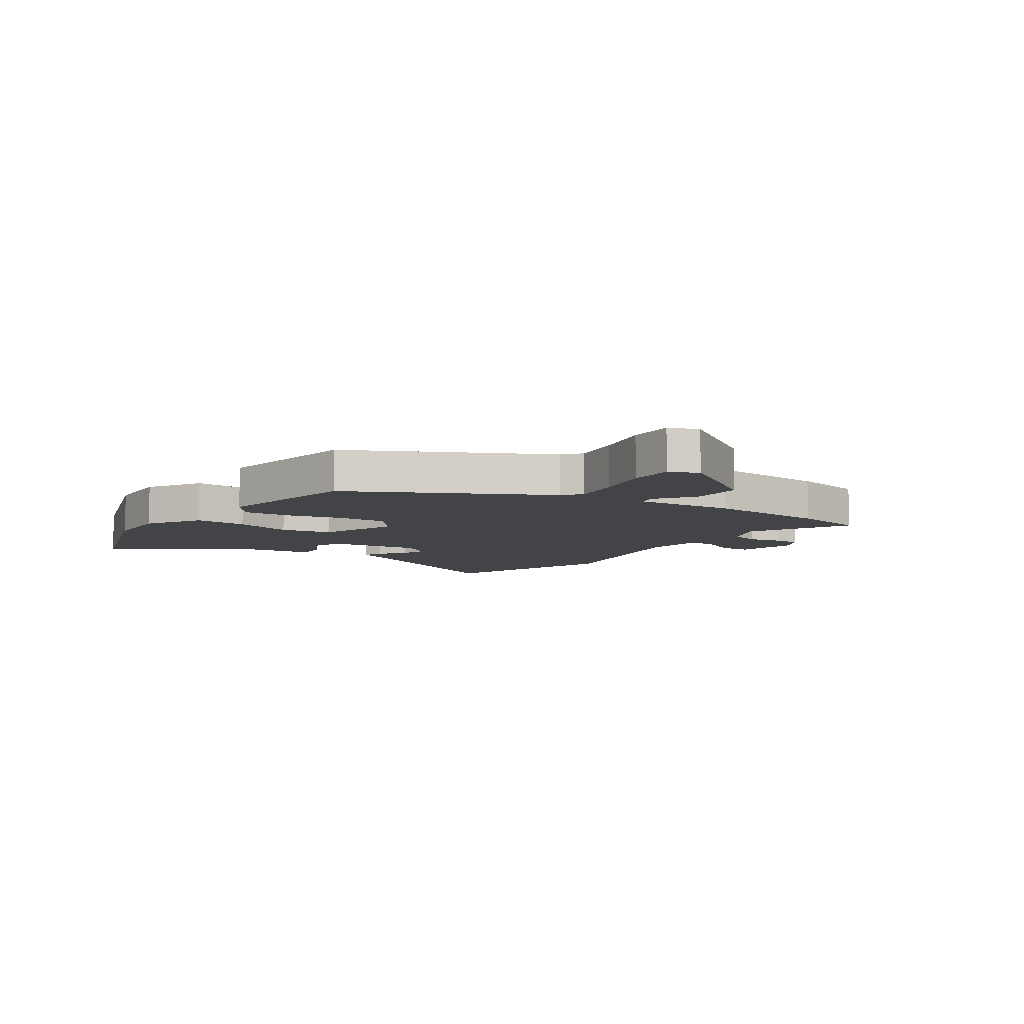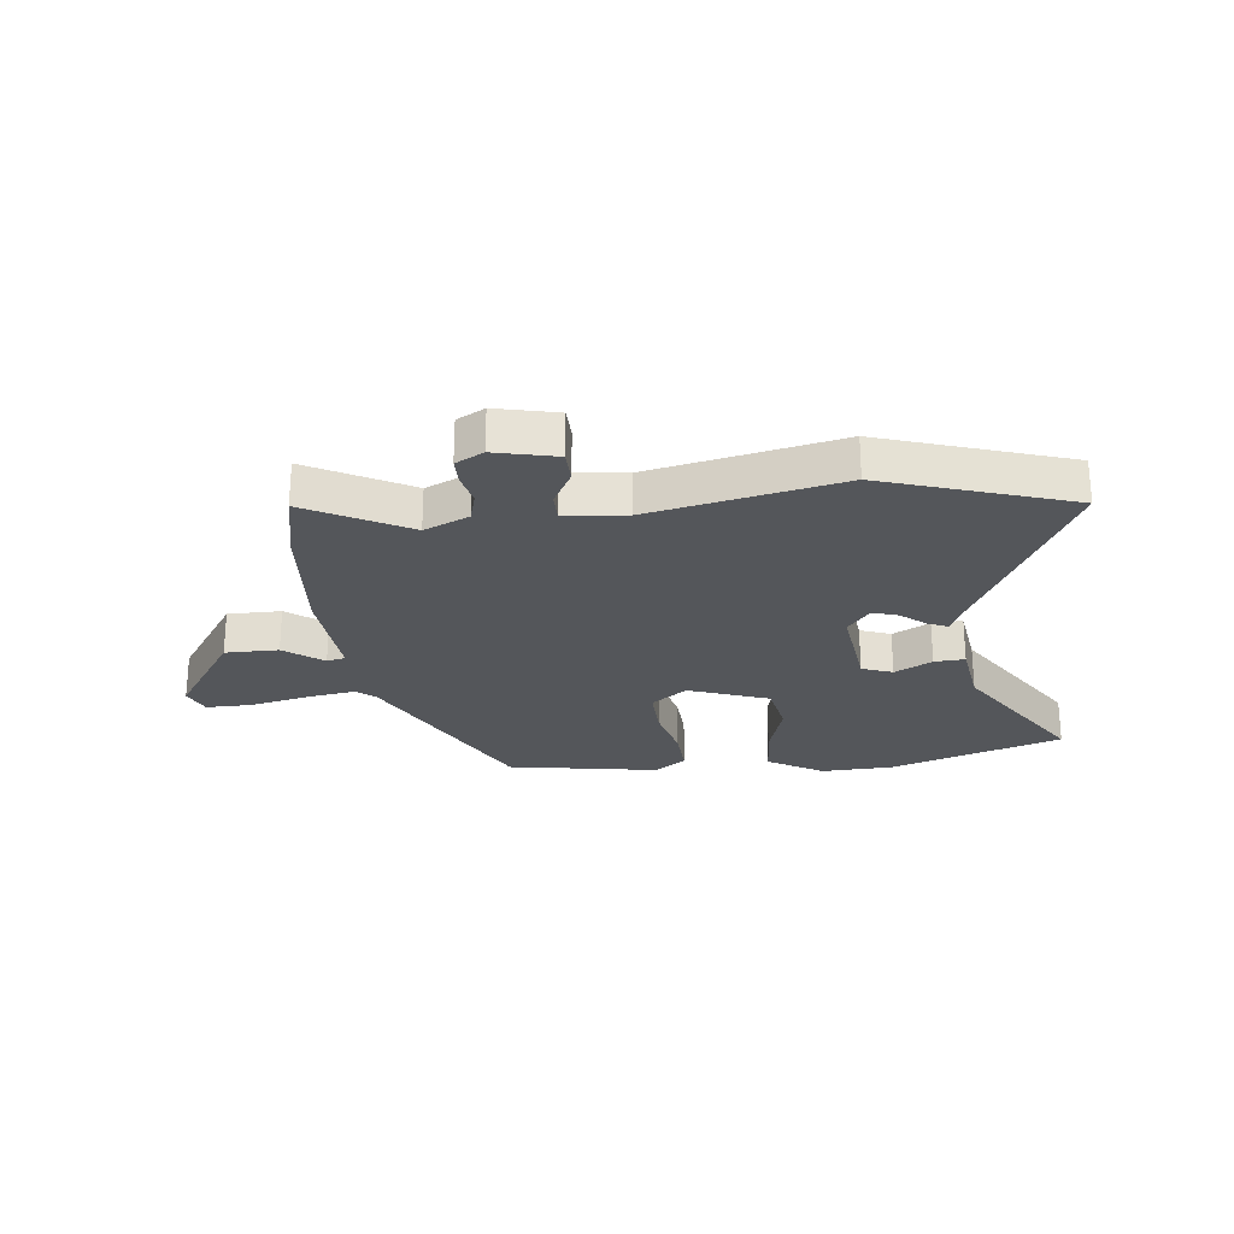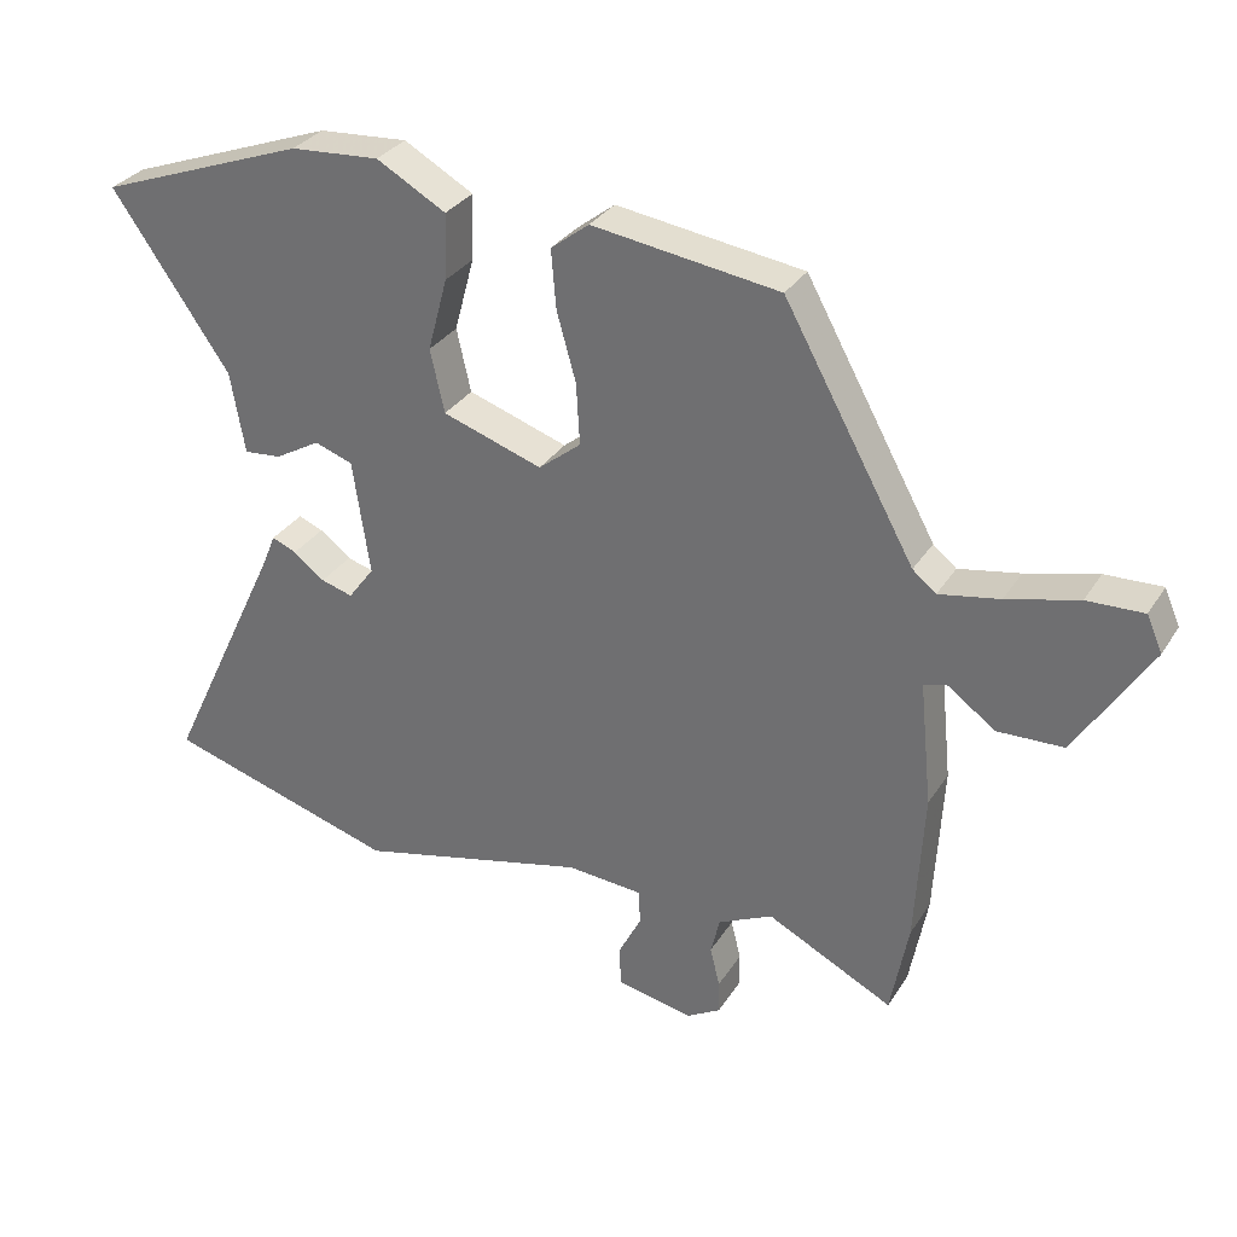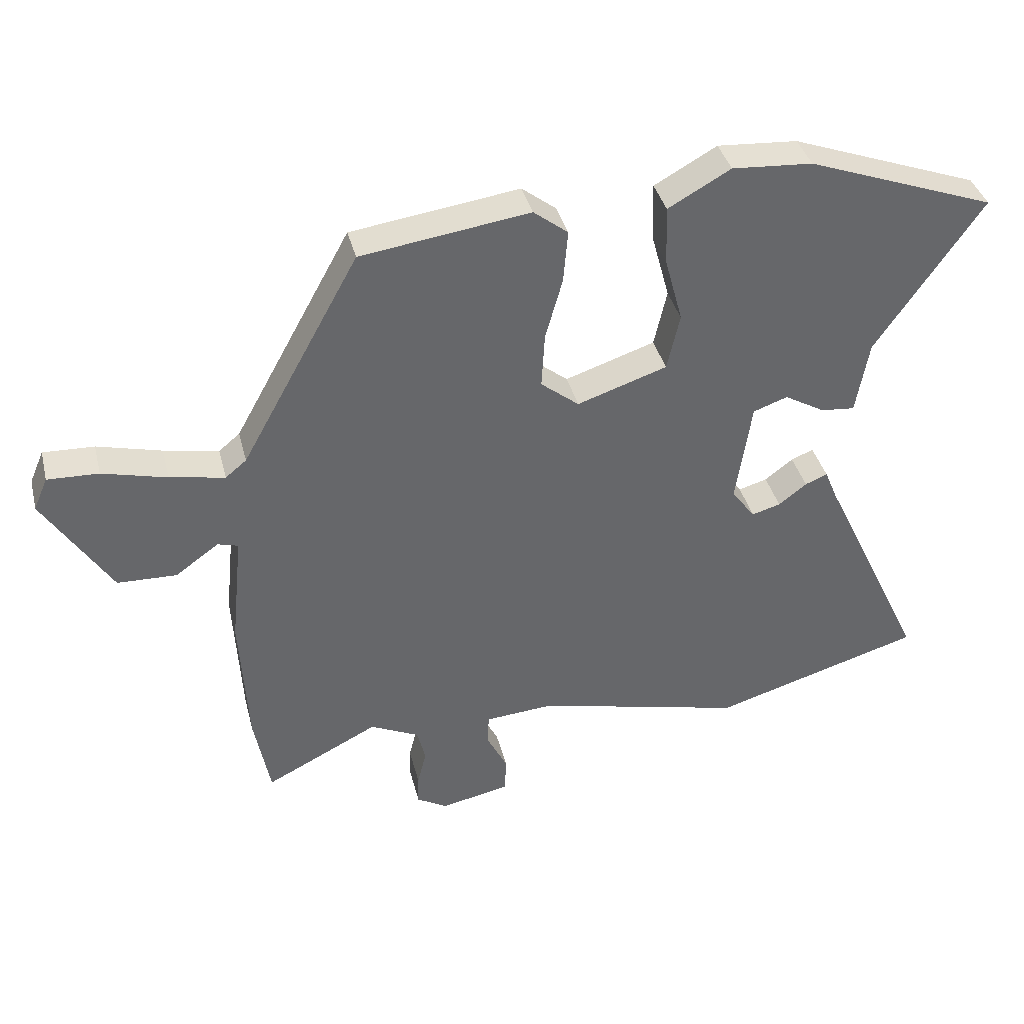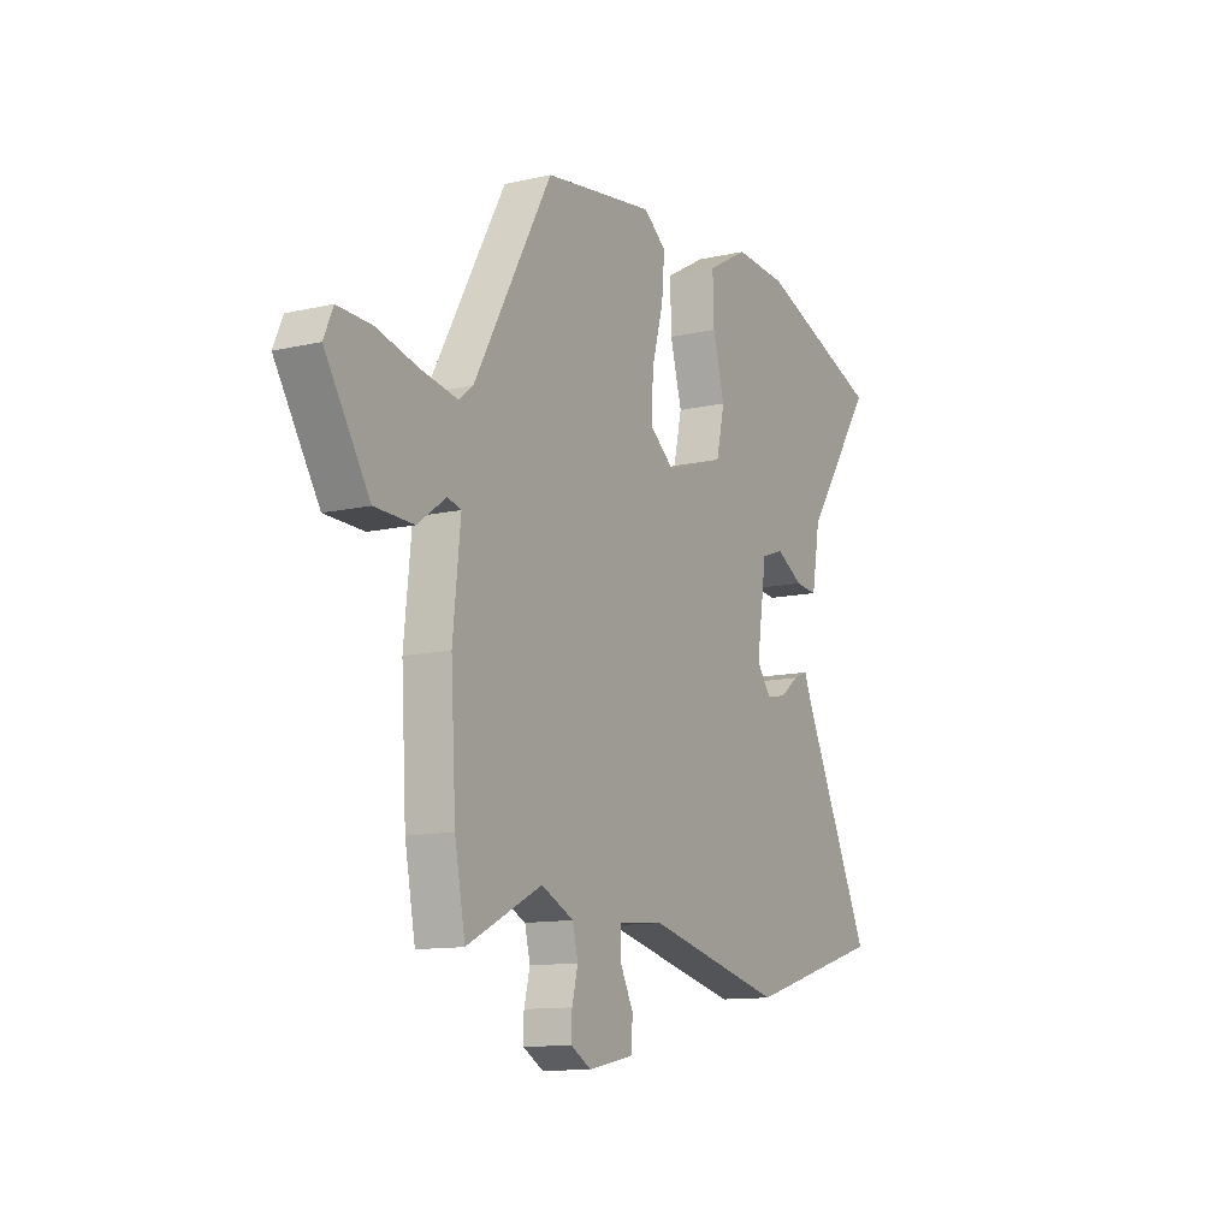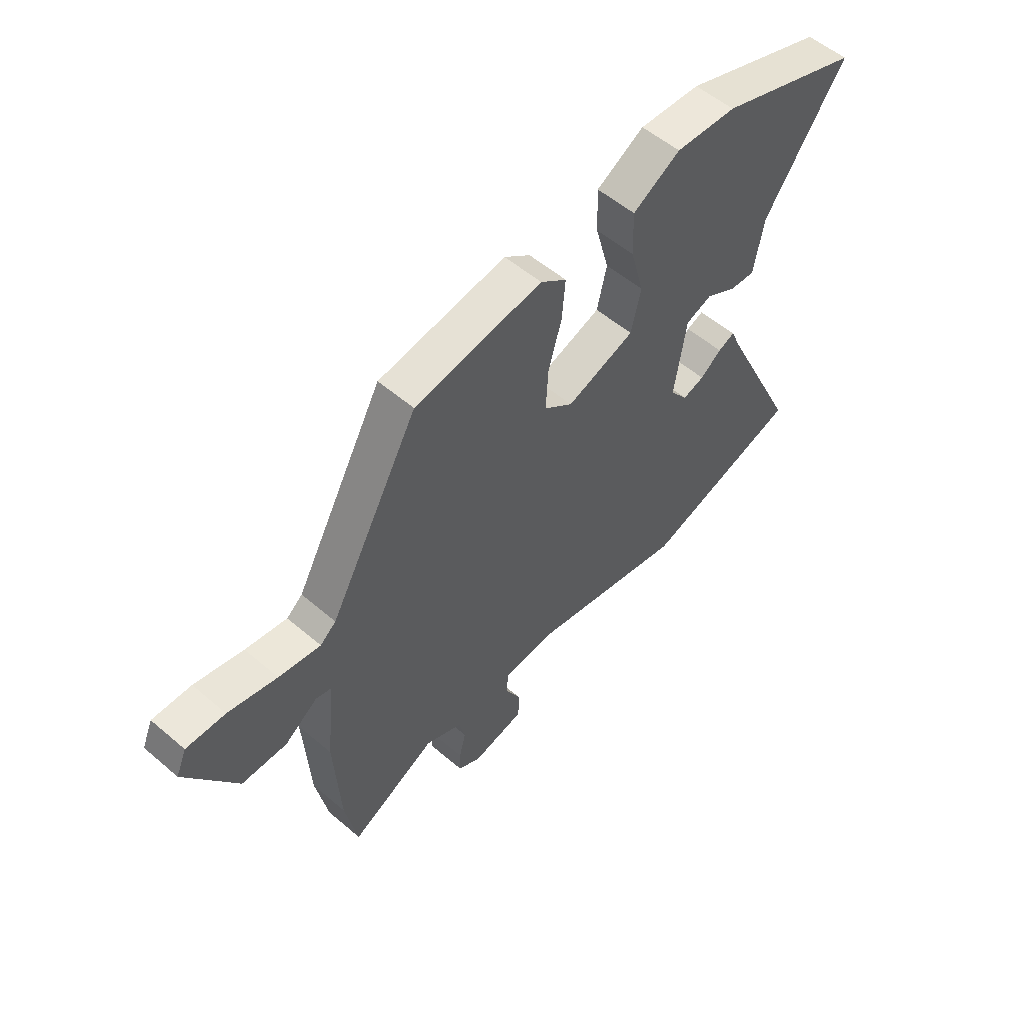
<metadata>
{"format":"obj","ext":"obj","renderer":"f3d","projection":"perspective","resolution":1024,"background":"white","views":[{"elev":-7.8,"azim":54.1,"up":"+Y"},{"elev":-25.5,"azim":-175.2,"up":"+Y"},{"elev":31.3,"azim":27.0,"up":"+Z"},{"elev":38.3,"azim":166.1,"up":"+Z"},{"elev":-11.8,"azim":118.9,"up":"+Z"},{"elev":55.2,"azim":132.0,"up":"+Z"}]}
</metadata>
<code>
v 0.517 0.07 -0.409
v 0.492 0.07 -0.542
v 0.314 0.07 -0.452
v 0.237 0.07 -0.489
v 0.224 0.07 -0.542
v 0.238 0.07 -0.598
v 0.239 0.07 -0.645
v 0.191 0.07 -0.673
v 0.083 0.07 -0.651
v 0.08 0.07 -0.595
v 0.113 0.07 -0.53
v 0.111 0.07 -0.481
v 0.003 0.07 -0.473
v -0.324 0.07 -0.552
v -0.653 0.07 -0.454
v -0.486 0.07 -0.102
v -0.467 0.07 -0.056
v -0.432 0.07 -0.07
v -0.388 0.07 -0.104
v -0.343 0.07 -0.117
v -0.306 0.07 -0.067
v -0.33 0.07 0.096
v -0.384 0.07 0.115
v -0.448 0.07 0.078
v -0.501 0.07 0.073
v -0.521 0.07 0.189
v -0.687 0.07 0.431
v -0.391 0.07 0.54
v -0.265 0.07 0.549
v -0.167 0.07 0.494
v -0.17 0.07 0.401
v -0.198 0.07 0.297
v -0.178 0.07 0.208
v -0.037 0.07 0.161
v 0.023 0.07 0.209
v 0.018 0.07 0.296
v -0.009 0.07 0.393
v -0.016 0.07 0.476
v 0.038 0.07 0.518
v 0.302 0.07 0.481
v 0.487 0.07 0.146
v 0.52 0.07 0.119
v 0.606 0.07 0.135
v 0.707 0.07 0.161
v 0.787 0.07 0.164
v 0.809 0.07 0.113
v 0.704 0.07 -0.054
v 0.611 0.07 -0.057
v 0.543 0.07 -0.008
v 0.511 0.07 -0.017
v 0.529 0.07 -0.193
v 0.517 0 -0.409
v 0.492 0 -0.542
v 0.314 0 -0.452
v 0.237 0 -0.489
v 0.224 0 -0.542
v 0.238 0 -0.598
v 0.239 0 -0.645
v 0.191 0 -0.673
v 0.083 0 -0.651
v 0.08 0 -0.595
v 0.113 0 -0.53
v 0.111 0 -0.481
v 0.003 0 -0.473
v -0.324 0 -0.552
v -0.653 0 -0.454
v -0.486 0 -0.102
v -0.467 0 -0.056
v -0.432 0 -0.07
v -0.388 0 -0.104
v -0.343 0 -0.117
v -0.306 0 -0.067
v -0.33 0 0.096
v -0.384 0 0.115
v -0.448 0 0.078
v -0.501 0 0.073
v -0.521 0 0.189
v -0.687 0 0.431
v -0.391 0 0.54
v -0.265 0 0.549
v -0.167 0 0.494
v -0.17 0 0.401
v -0.198 0 0.297
v -0.178 0 0.208
v -0.037 0 0.161
v 0.023 0 0.209
v 0.018 0 0.296
v -0.009 0 0.393
v -0.016 0 0.476
v 0.038 0 0.518
v 0.302 0 0.481
v 0.487 0 0.146
v 0.52 0 0.119
v 0.606 0 0.135
v 0.707 0 0.161
v 0.787 0 0.164
v 0.809 0 0.113
v 0.704 0 -0.054
v 0.611 0 -0.057
v 0.543 0 -0.008
v 0.511 0 -0.017
v 0.529 0 -0.193
f 1 2 3
f 51 1 3
f 50 51 3
f 47 48 49
f 46 47 49
f 45 46 49
f 44 45 49
f 43 44 49
f 42 43 49 50
f 50 3 4
f 42 50 4
f 41 42 4
f 40 41 4
f 39 40 4
f 38 39 4
f 37 38 4
f 36 37 4
f 30 31 32
f 29 30 32
f 28 29 32
f 27 28 32
f 26 27 32
f 25 26 32
f 24 25 32
f 23 24 32
f 22 23 32 33
f 21 22 33 34
f 16 17 18 19
f 16 19 20
f 15 16 20
f 14 15 20
f 13 14 20
f 21 34 35
f 20 21 35
f 13 20 35
f 12 13 35
f 9 10 11
f 8 9 11
f 7 8 11
f 6 7 11
f 5 6 11
f 36 4 5
f 35 36 5
f 12 35 5
f 5 11 12
f 54 53 52
f 54 52 102
f 54 102 101
f 100 99 98
f 100 98 97
f 100 97 96
f 100 96 95
f 100 95 94
f 101 100 94 93
f 55 54 101
f 55 101 93
f 55 93 92
f 55 92 91
f 55 91 90
f 55 90 89
f 55 89 88
f 55 88 87
f 83 82 81
f 83 81 80
f 83 80 79
f 83 79 78
f 83 78 77
f 83 77 76
f 83 76 75
f 83 75 74
f 84 83 74 73
f 85 84 73 72
f 70 69 68 67
f 71 70 67
f 71 67 66
f 71 66 65
f 71 65 64
f 86 85 72
f 86 72 71
f 86 71 64
f 86 64 63
f 62 61 60
f 62 60 59
f 62 59 58
f 62 58 57
f 62 57 56
f 56 55 87
f 56 87 86
f 56 86 63
f 63 62 56
f 1 52 53 2
f 2 53 54 3
f 3 54 55 4
f 4 55 56 5
f 5 56 57 6
f 6 57 58 7
f 7 58 59 8
f 8 59 60 9
f 9 60 61 10
f 10 61 62 11
f 11 62 63 12
f 12 63 64 13
f 13 64 65 14
f 14 65 66 15
f 15 66 67 16
f 16 67 68 17
f 17 68 69 18
f 18 69 70 19
f 19 70 71 20
f 20 71 72 21
f 21 72 73 22
f 22 73 74 23
f 23 74 75 24
f 24 75 76 25
f 25 76 77 26
f 26 77 78 27
f 27 78 79 28
f 28 79 80 29
f 29 80 81 30
f 30 81 82 31
f 31 82 83 32
f 32 83 84 33
f 33 84 85 34
f 34 85 86 35
f 35 86 87 36
f 36 87 88 37
f 37 88 89 38
f 38 89 90 39
f 39 90 91 40
f 40 91 92 41
f 41 92 93 42
f 42 93 94 43
f 43 94 95 44
f 44 95 96 45
f 45 96 97 46
f 46 97 98 47
f 47 98 99 48
f 48 99 100 49
f 49 100 101 50
f 50 101 102 51
f 51 102 52 1

</code>
